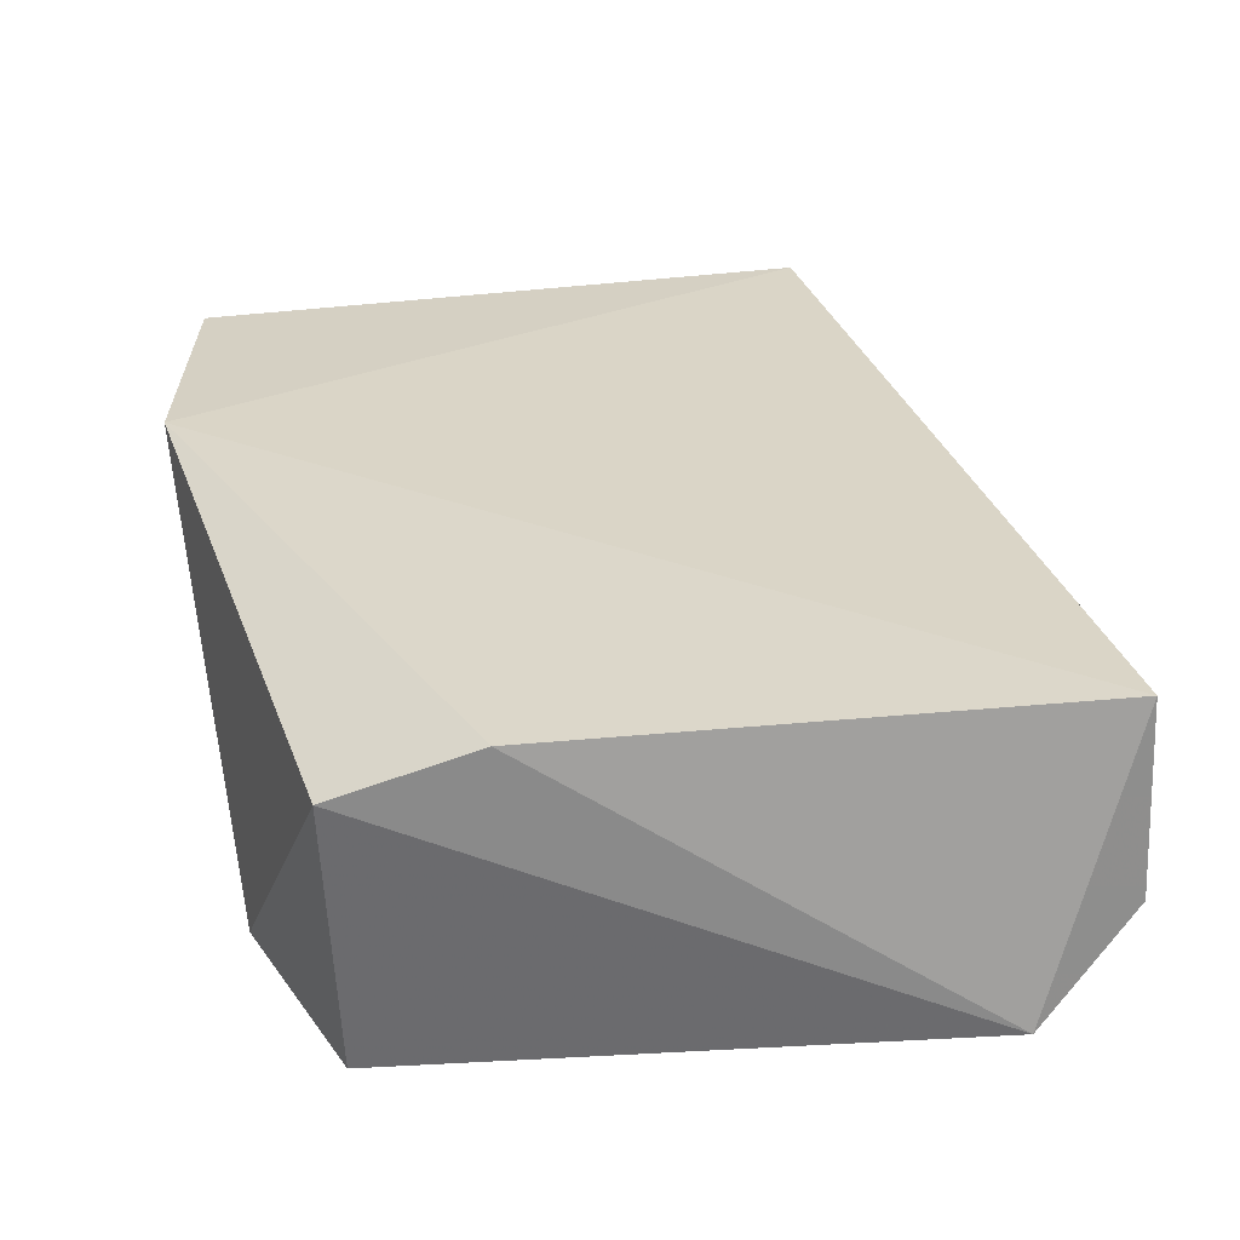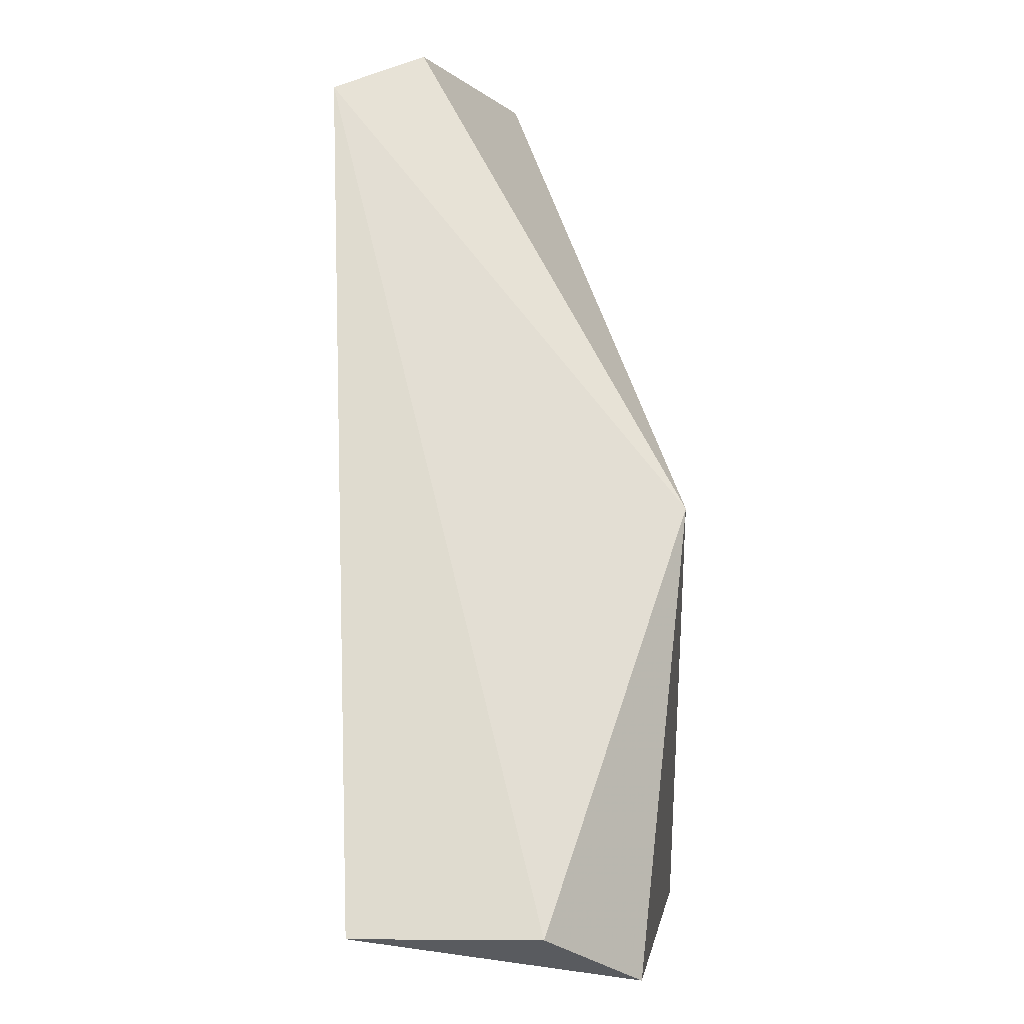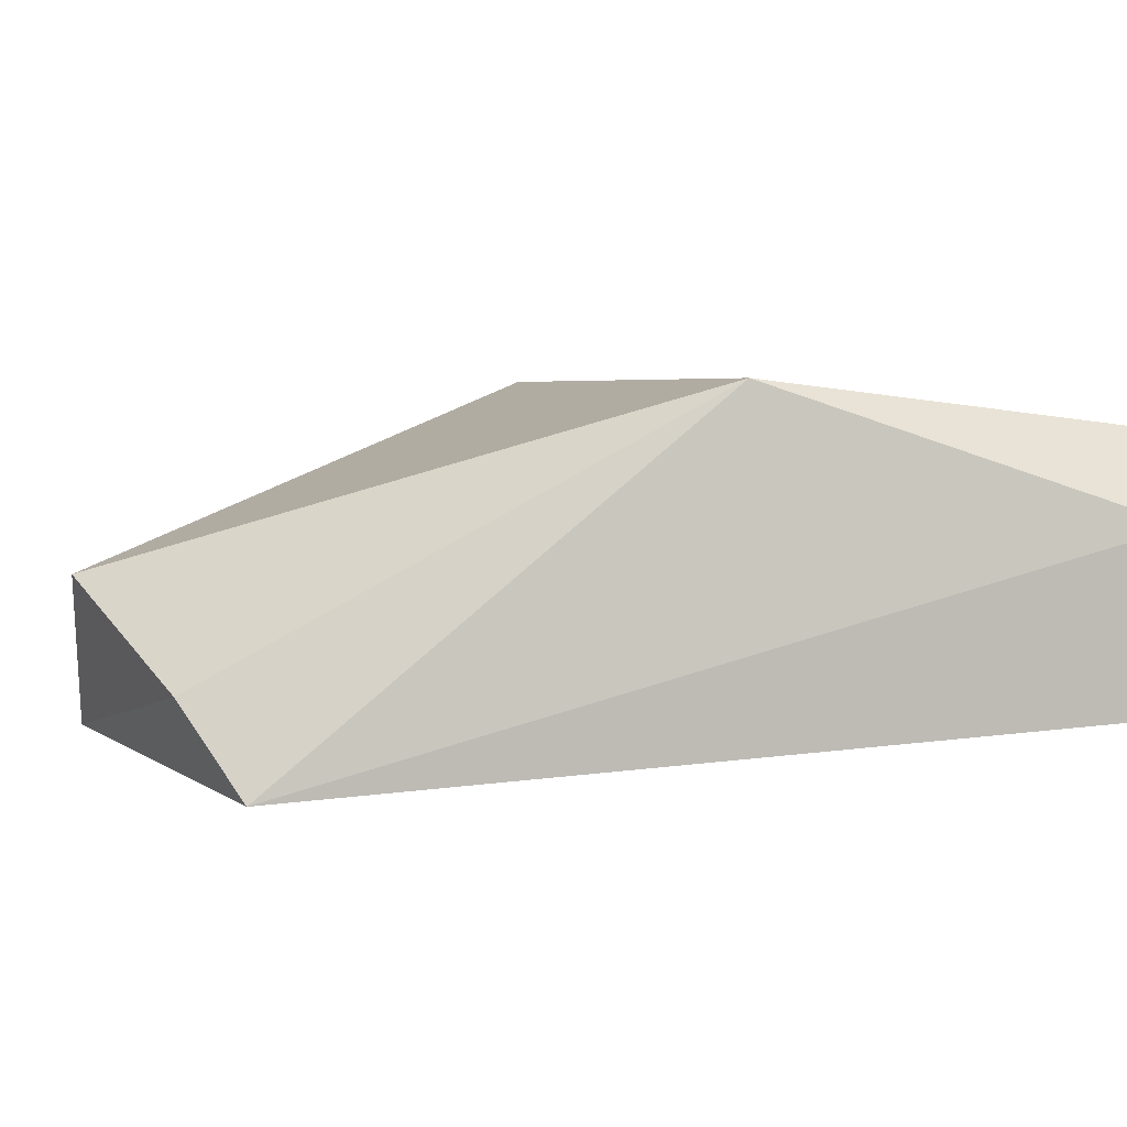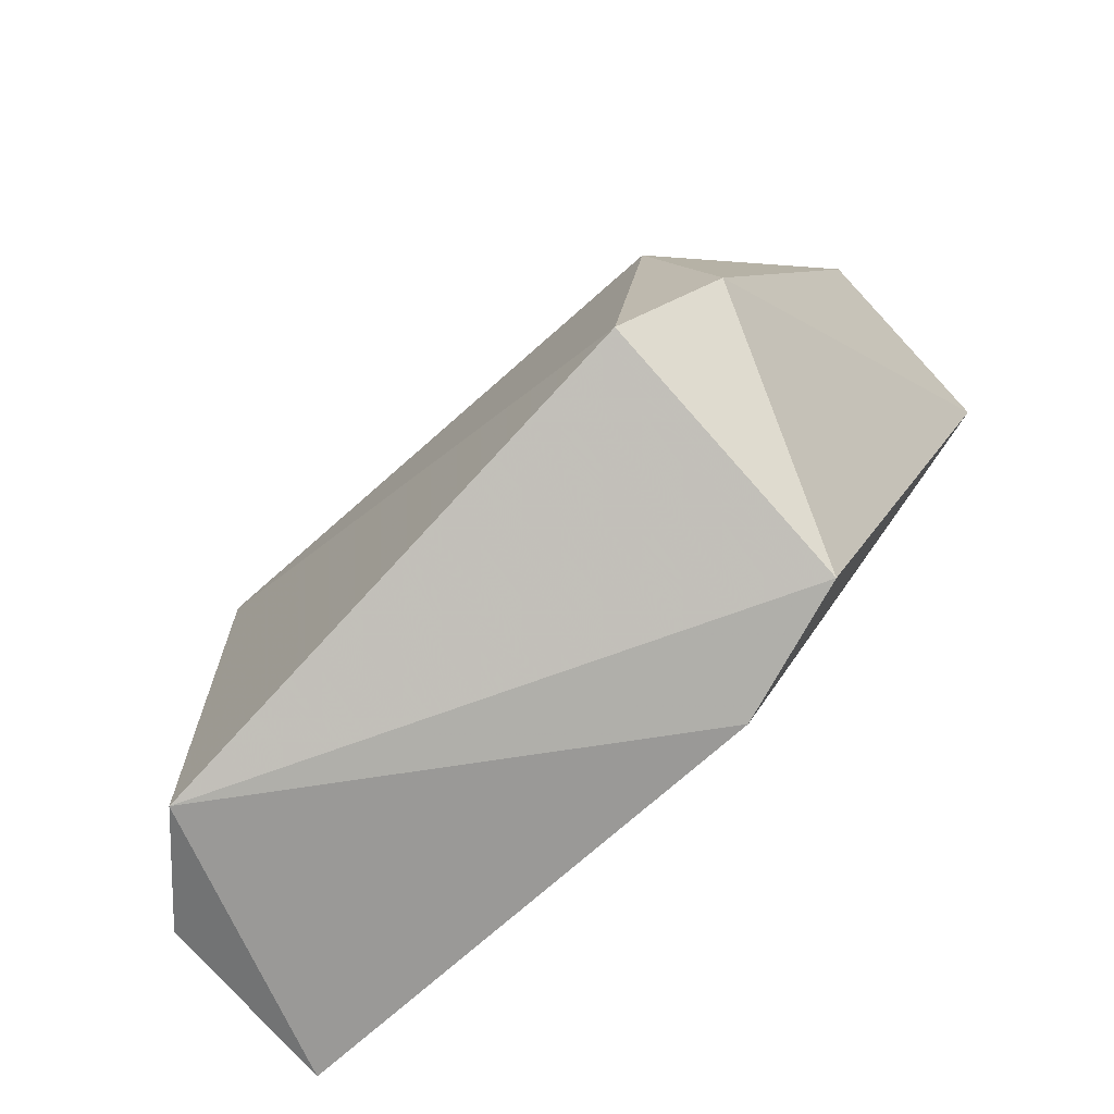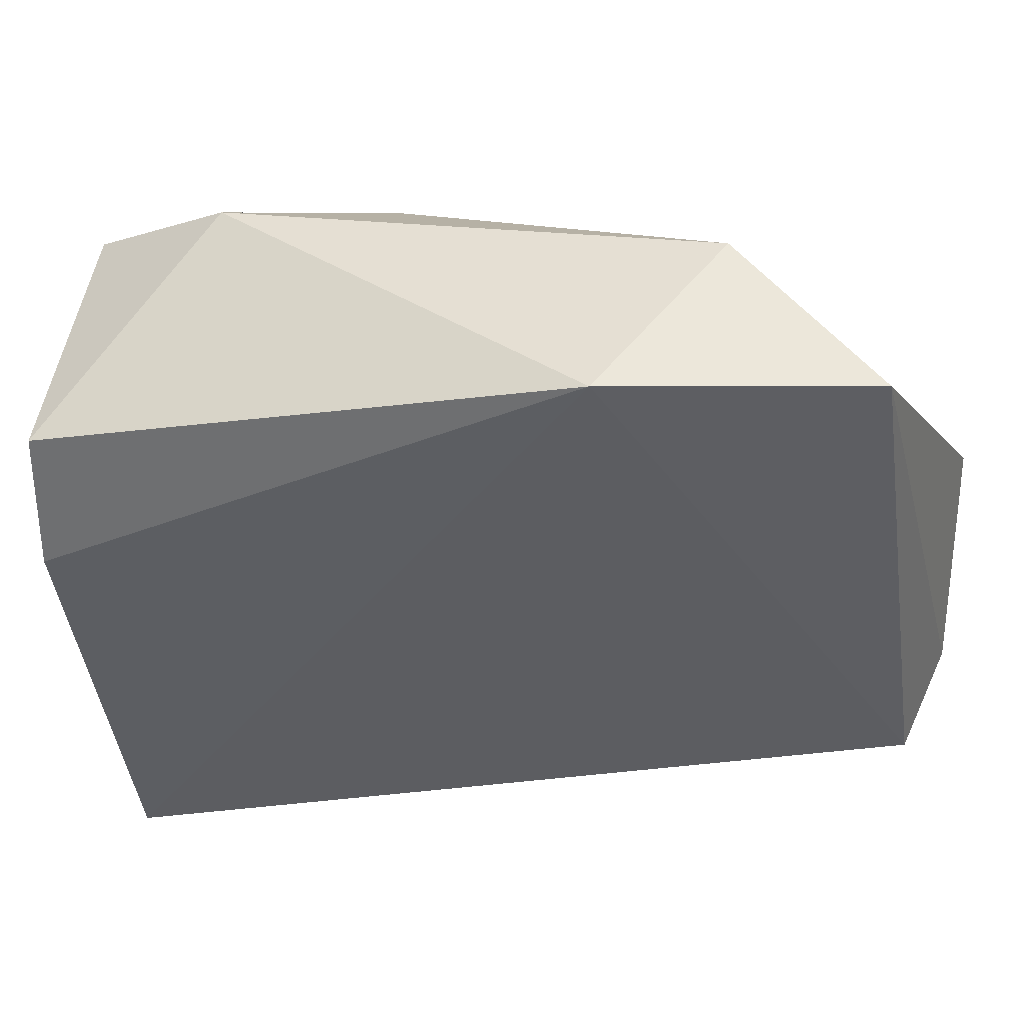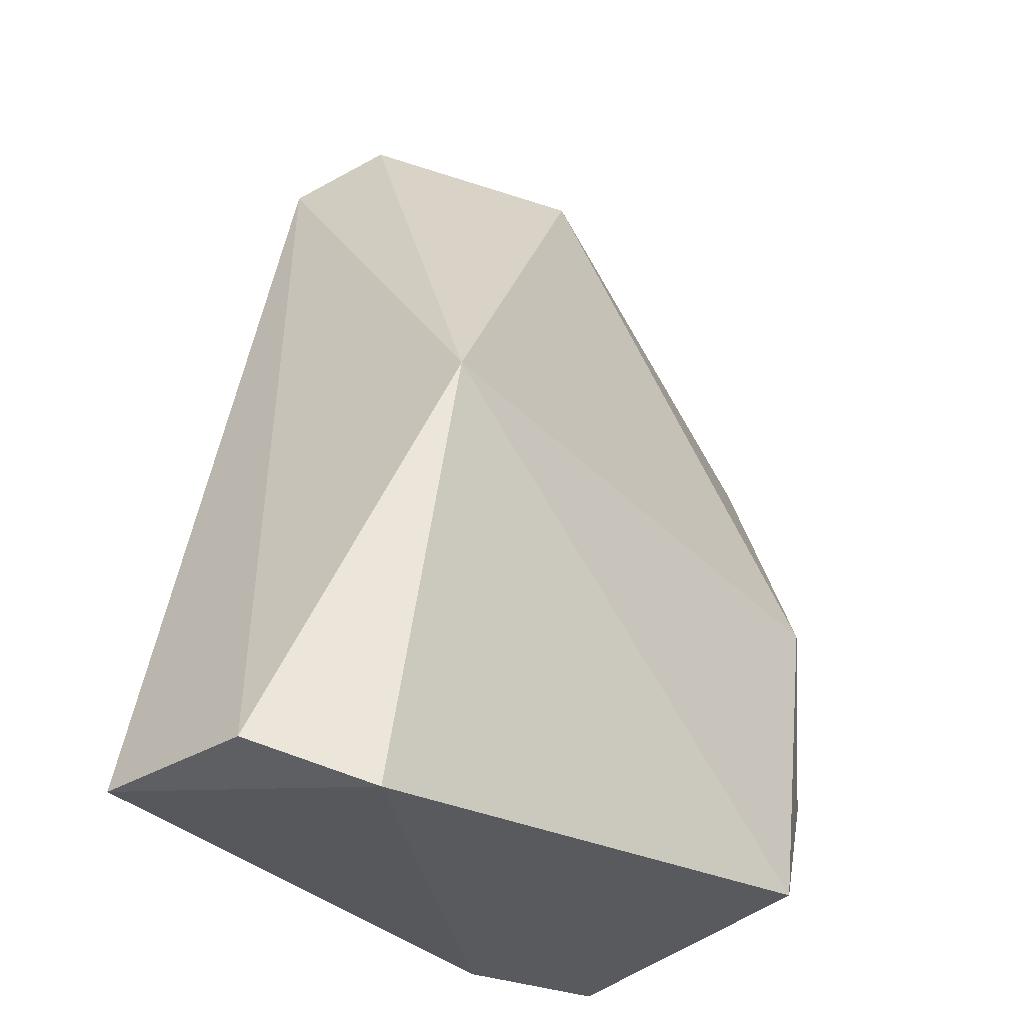
<metadata>
{"format":"obj","ext":"obj","renderer":"f3d","projection":"perspective","resolution":1024,"background":"white","views":[{"elev":-63.3,"azim":1.9,"up":"+Z"},{"elev":-5.4,"azim":91.8,"up":"+Z"},{"elev":3.5,"azim":57.4,"up":"+Y"},{"elev":-78.1,"azim":-138.1,"up":"+Z"},{"elev":-38.5,"azim":-90.2,"up":"+Y"},{"elev":-31.0,"azim":132.1,"up":"+Z"}]}
</metadata>
<code>
v -0.003441 0.009093 -0.06475
v 0.00489 0.007389 -0.06863
v 0.004884 0.005167 -0.06862
v 0.001542 0.005768 -0.05751
v -0.005123 0.004661 -0.06252
v -0.002892 0.005744 -0.06918
v 0.003224 0.009077 -0.06363
v -0.002882 0.009079 -0.06864
v -0.001231 0.006887 -0.05752
v 0.002095 0.004653 -0.05807
v -0.005125 0.004671 -0.05919
v 0.003781 0.008502 -0.06919
v -0.005117 0.006888 -0.06086
v -0.003996 0.008532 -0.06697
v -0.001227 0.005184 -0.06918
f 6 12 15
f 1 7 8
f 7 1 9
f 4 7 9
f 3 2 10
f 5 3 10
f 2 7 10
f 7 4 10
f 4 9 11
f 5 10 11
f 10 4 11
f 2 3 12
f 7 2 12
f 6 8 12
f 8 7 12
f 9 1 13
f 5 11 13
f 11 9 13
f 6 5 14
f 1 8 14
f 8 6 14
f 13 1 14
f 5 13 14
f 3 5 15
f 5 6 15
f 12 3 15

</code>
